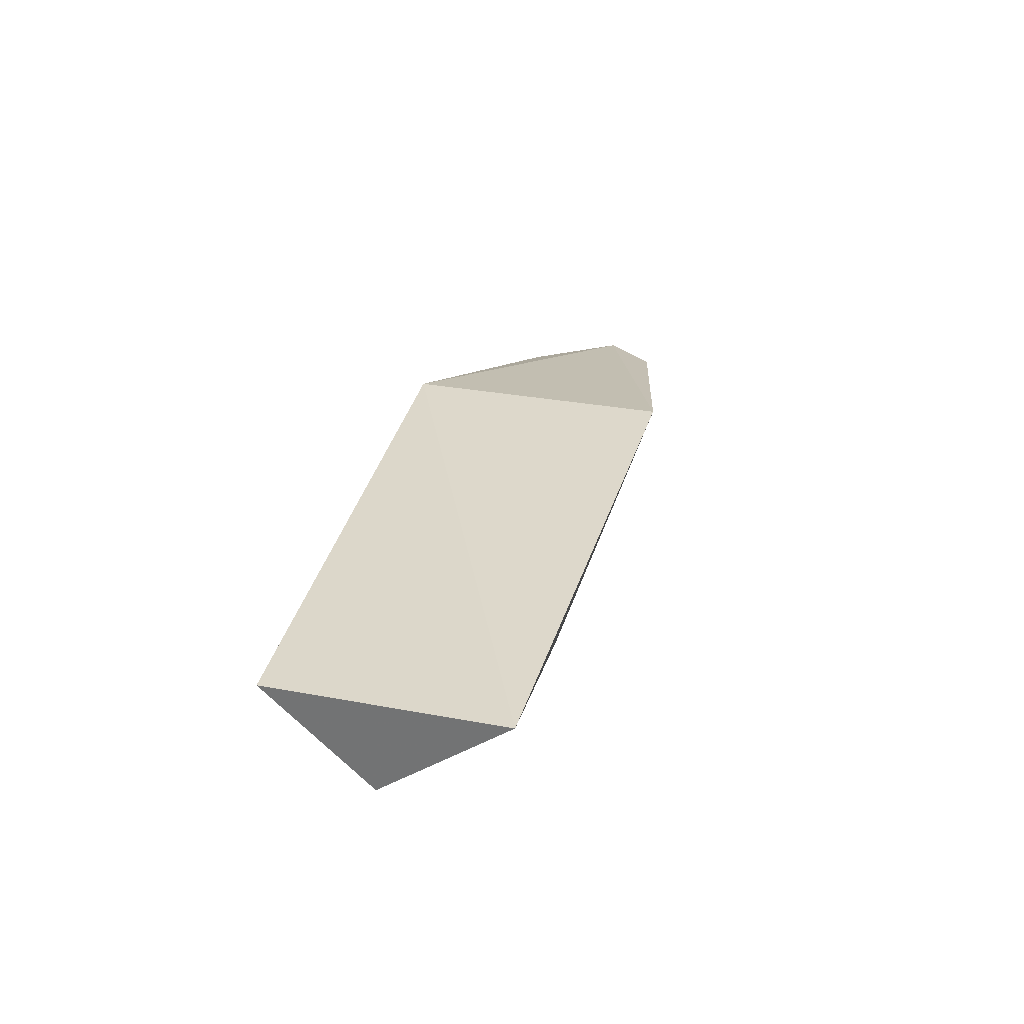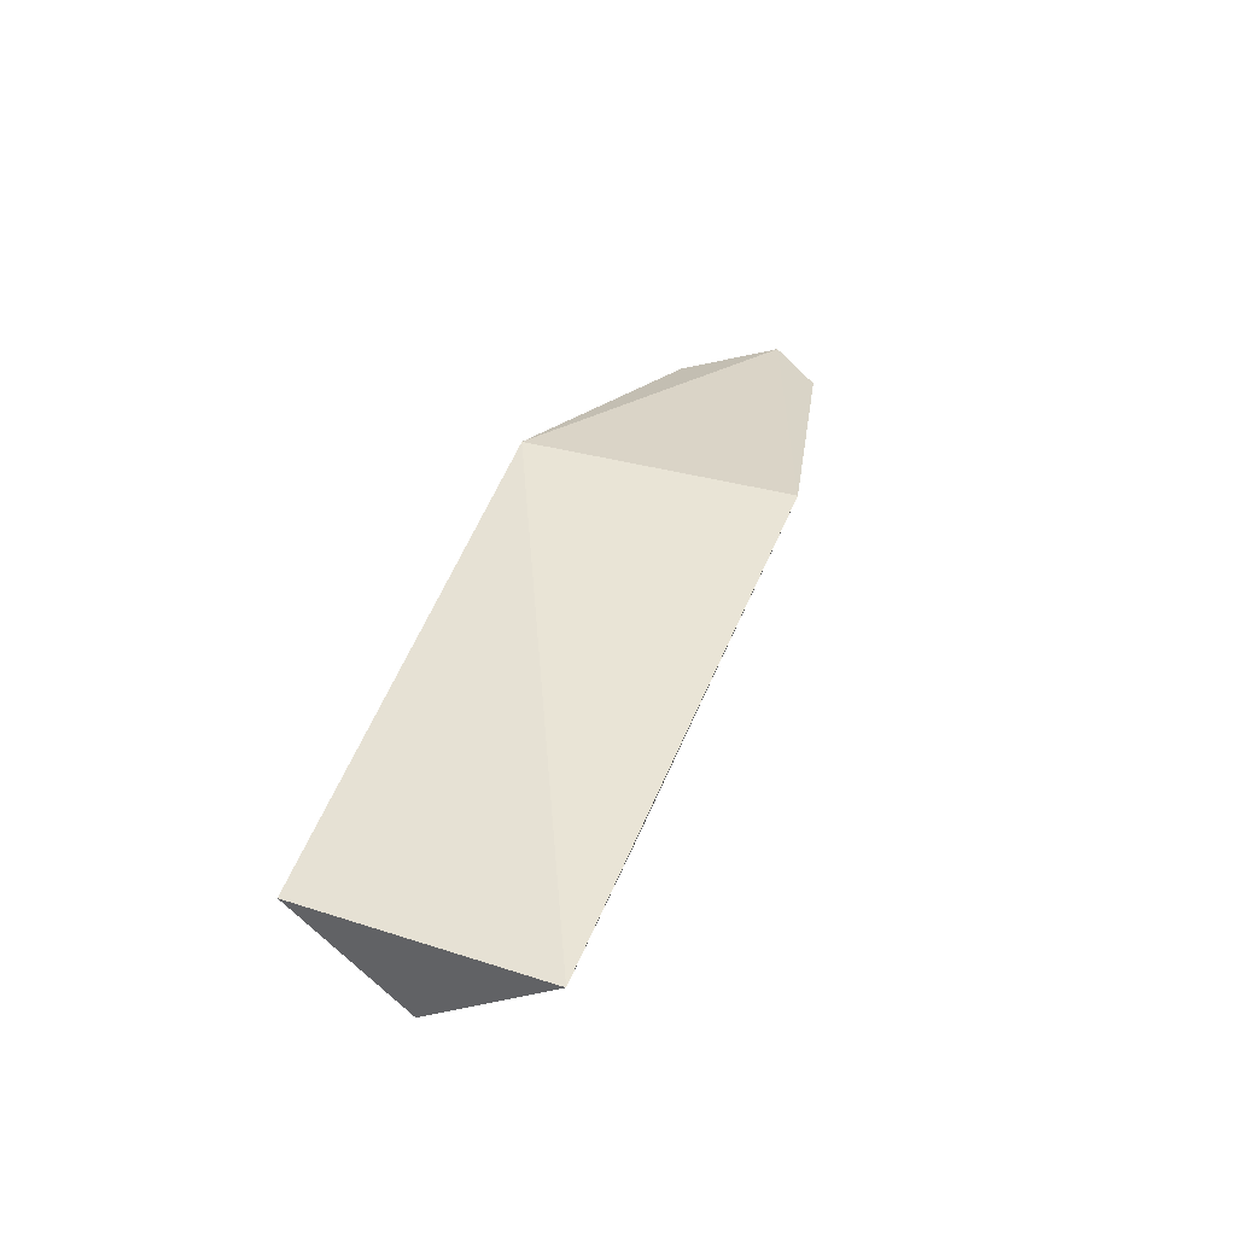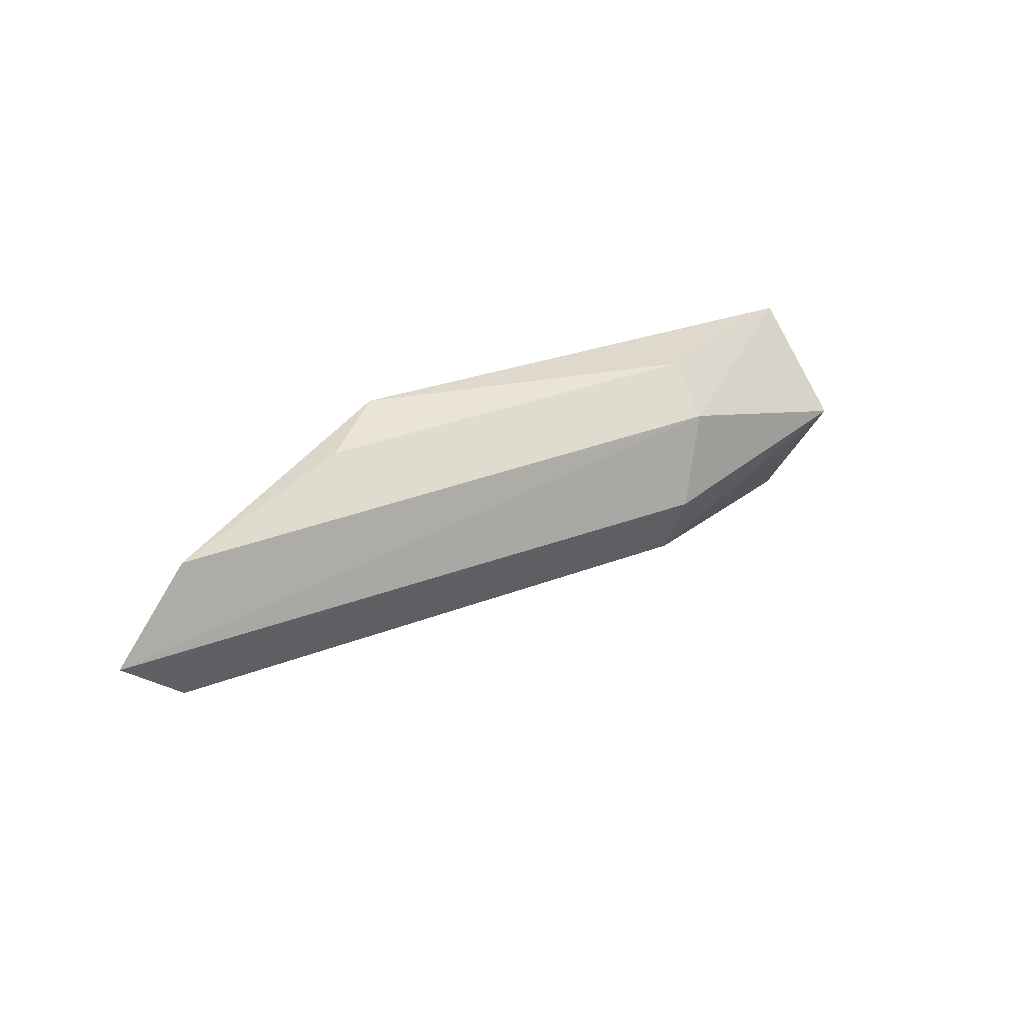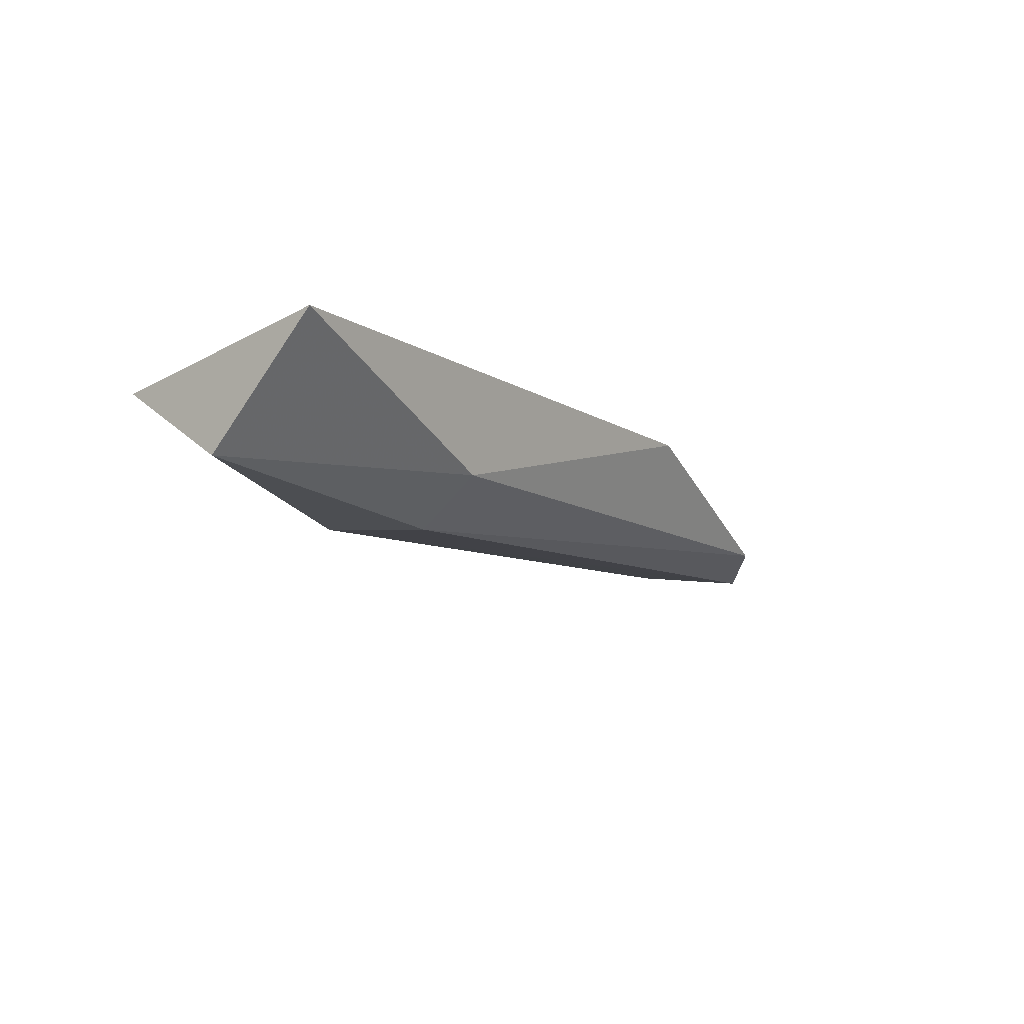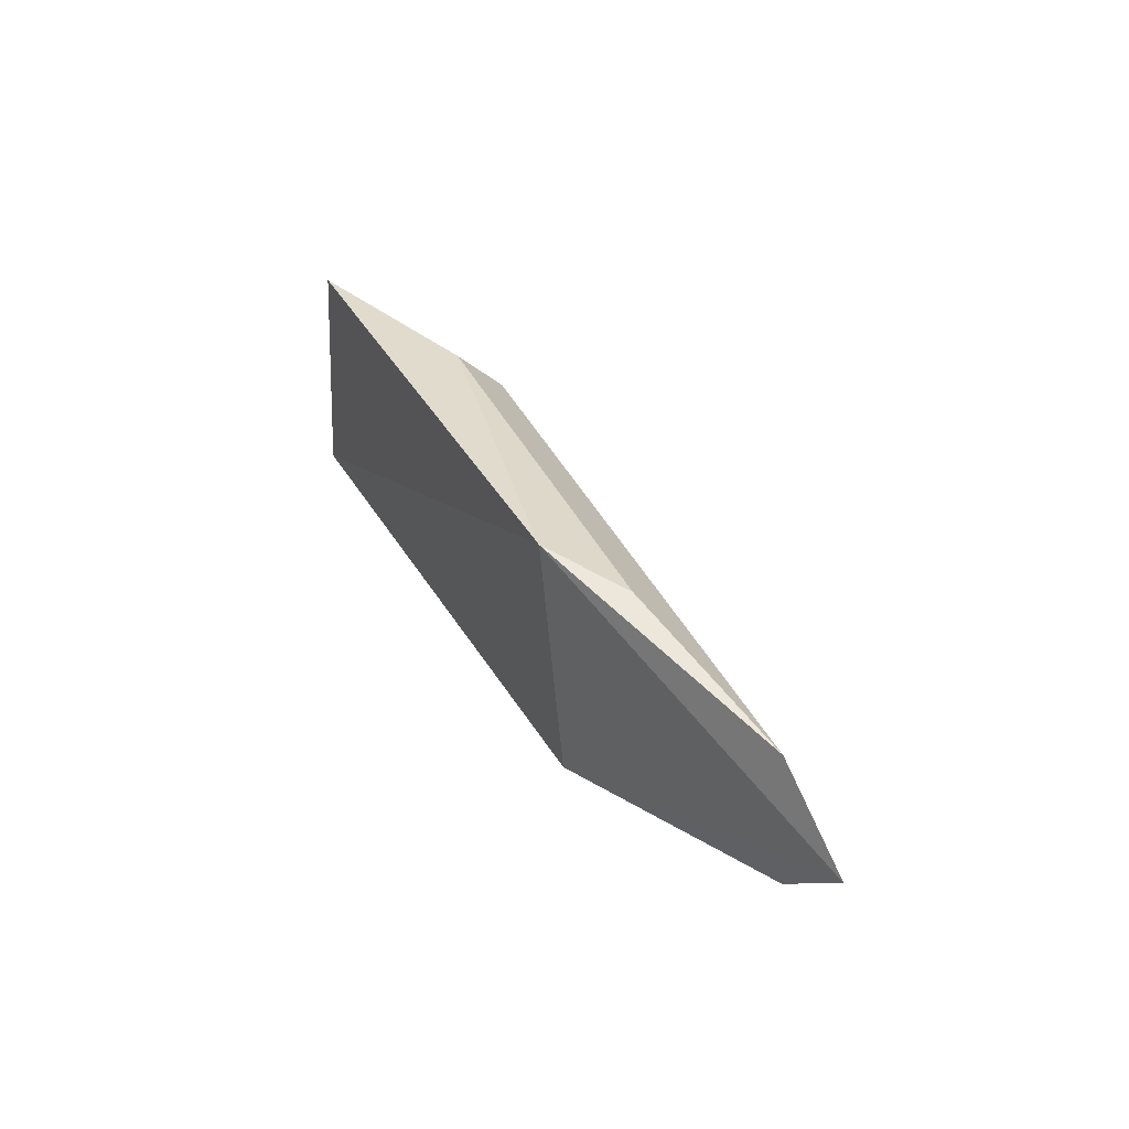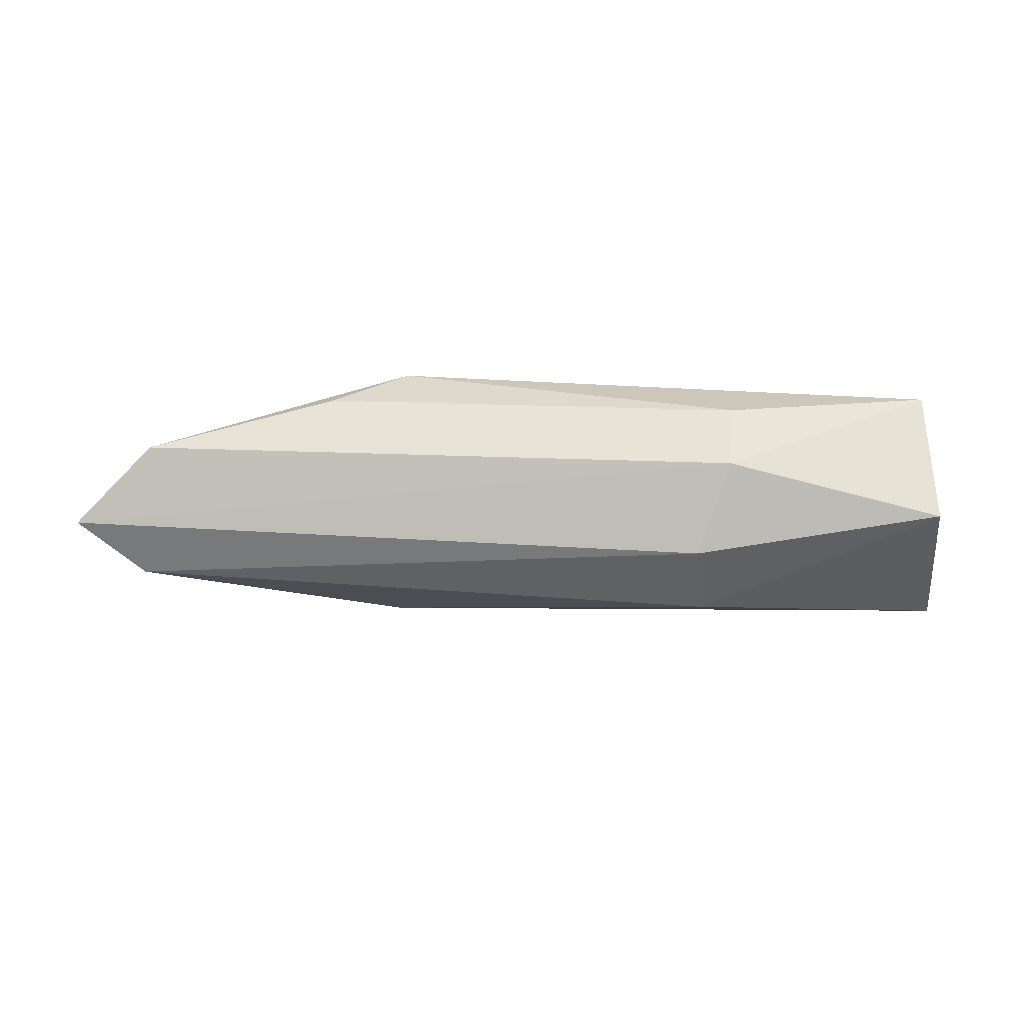
<metadata>
{"format":"obj","ext":"obj","renderer":"f3d","projection":"perspective","resolution":1024,"background":"white","views":[{"elev":20.4,"azim":-75.2,"up":"+Z"},{"elev":31.6,"azim":-70.5,"up":"+Z"},{"elev":26.9,"azim":132.6,"up":"+Y"},{"elev":-24.8,"azim":-53.9,"up":"+Z"},{"elev":36.9,"azim":52.9,"up":"+Y"},{"elev":14.7,"azim":172.9,"up":"+Y"}]}
</metadata>
<code>
v 0.0723 0.3693 -0.4225
v 0.1817 0.3693 -0.3952
v 0.1331 0.3333 -0.3912
v 0.1459 0.3777 -0.3952
v 0.1306 0.3811 -0.3882
v 0.07651 0.3398 -0.4183
v 0.07022 0.3777 -0.4141
v 0.02737 0.3343 -0.4099
v 0.03234 0.3588 -0.4267
v 0.0312 0.378 -0.4099
v 0.1838 0.344 -0.3952
v 0.1964 0.3546 -0.3952
v 0.07862 0.3524 -0.4246
f 4 2 7
f 3 12 5
f 10 8 5
f 8 3 5
f 12 13 1
f 8 10 9
f 10 1 9
f 1 13 9
f 3 8 6
f 9 13 6
f 8 9 6
f 13 12 11
f 12 3 11
f 3 6 11
f 6 13 11
f 5 12 2
f 4 5 2
f 12 1 2
f 2 1 7
f 5 4 7
f 10 5 7
f 1 10 7

</code>
